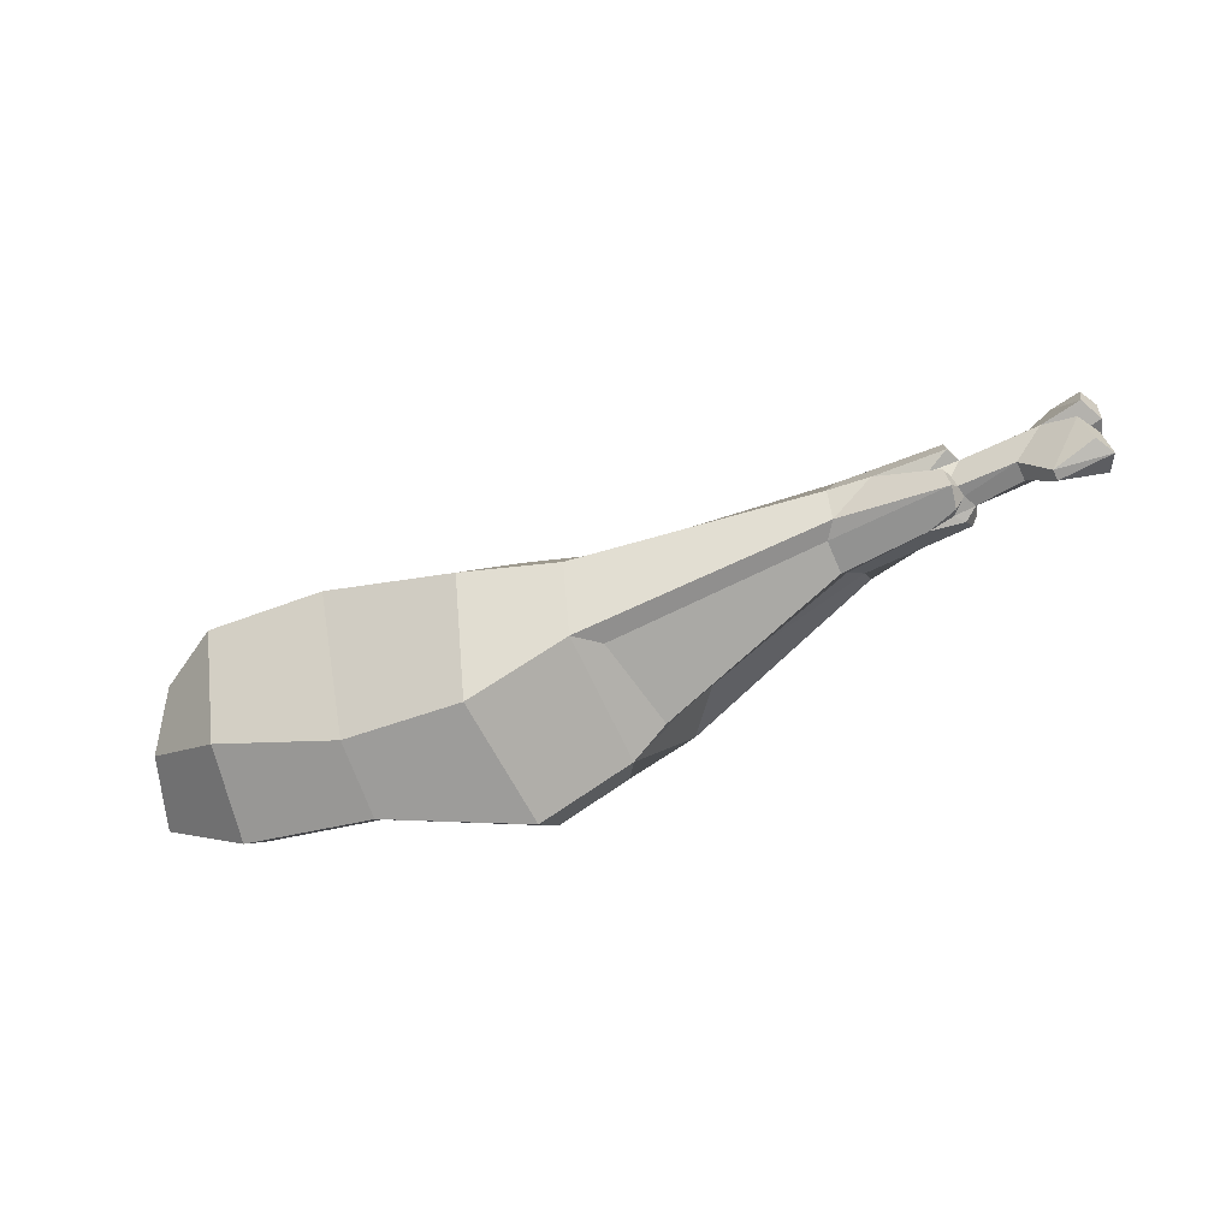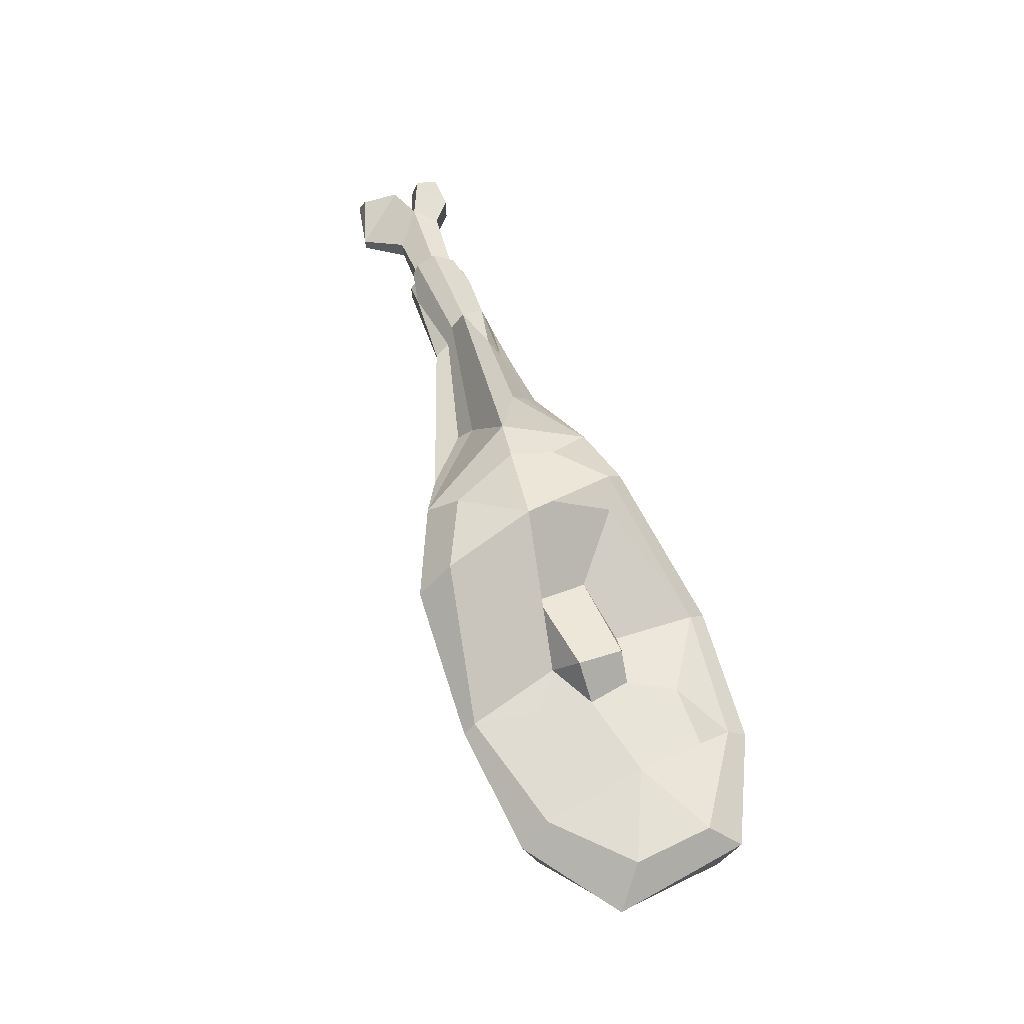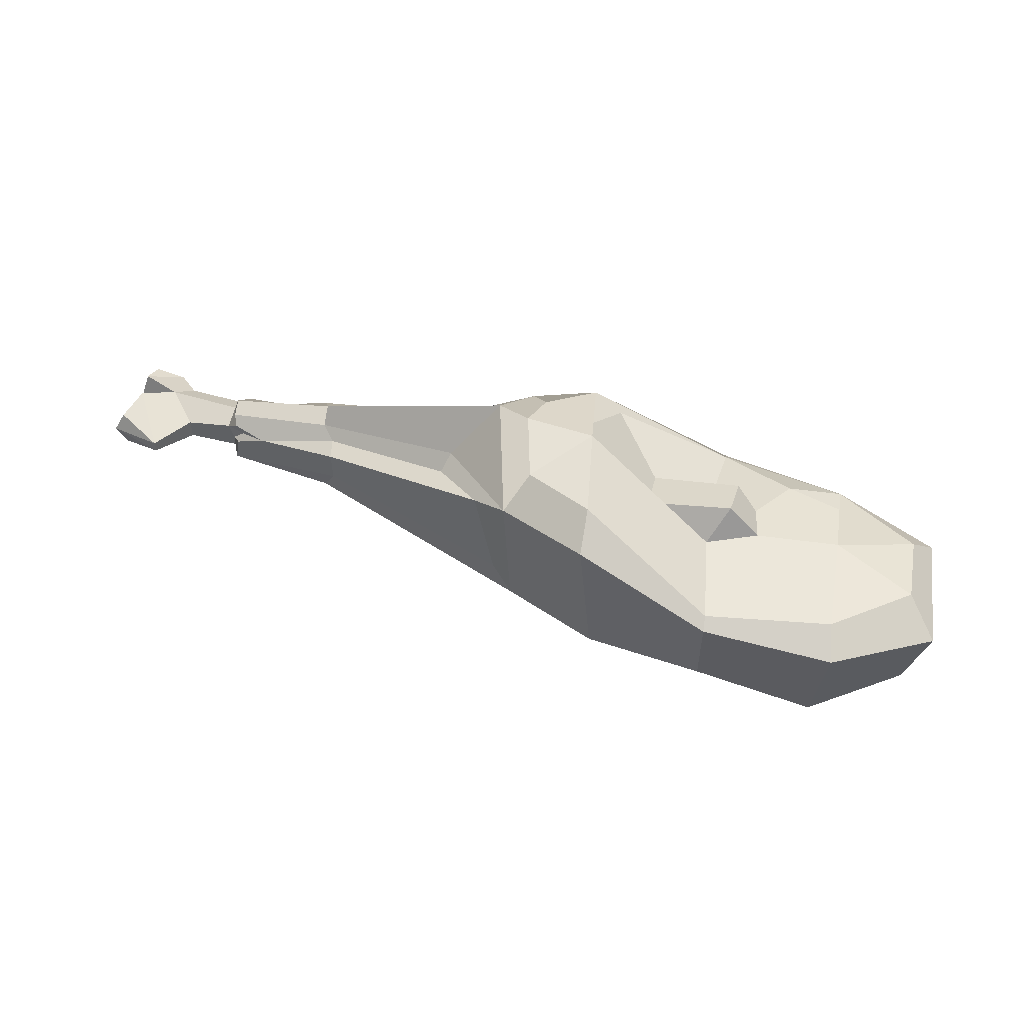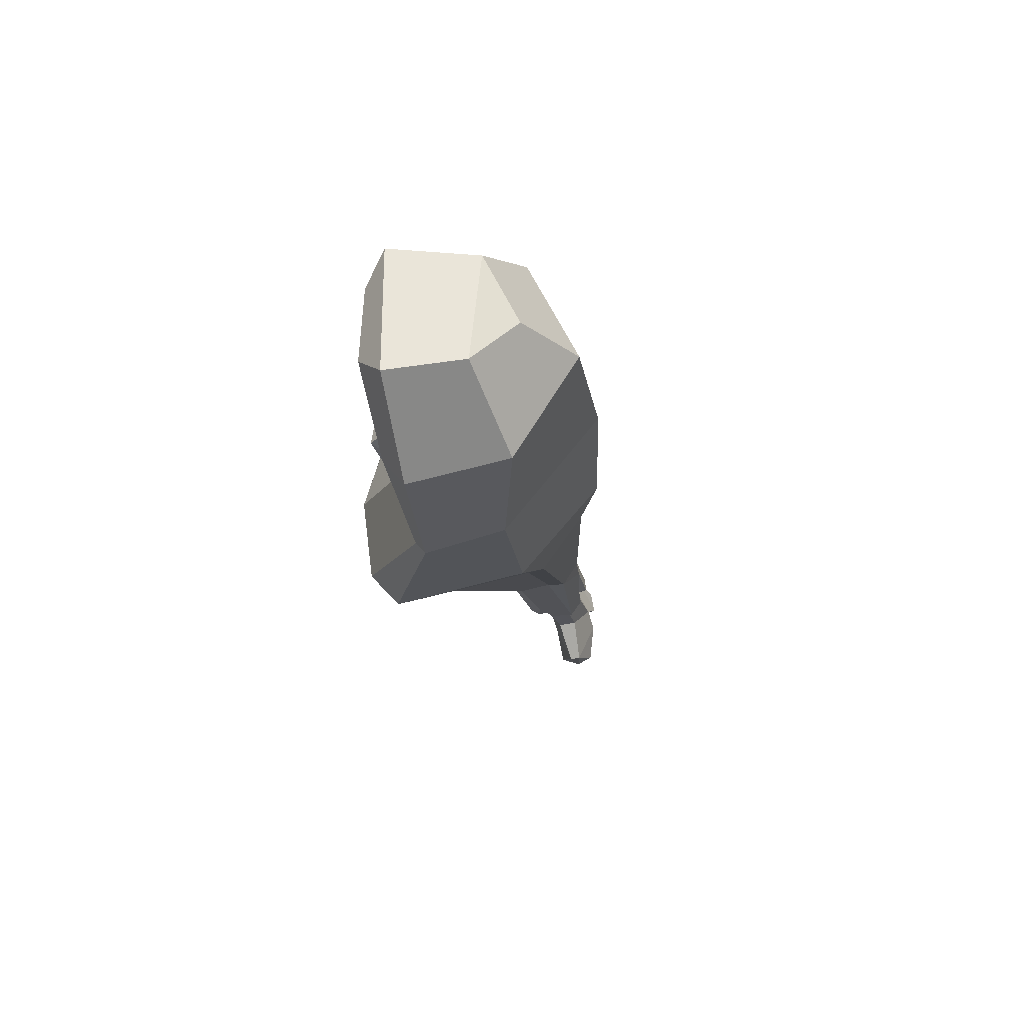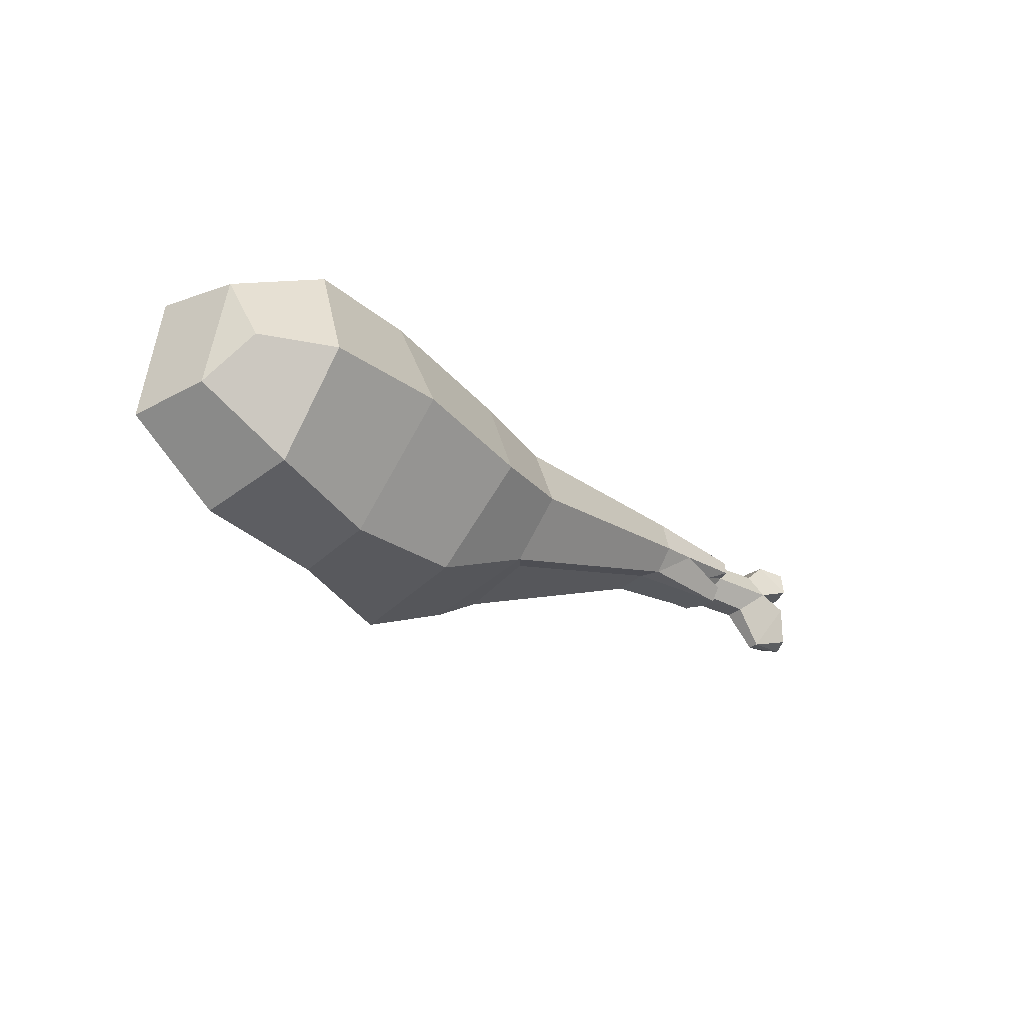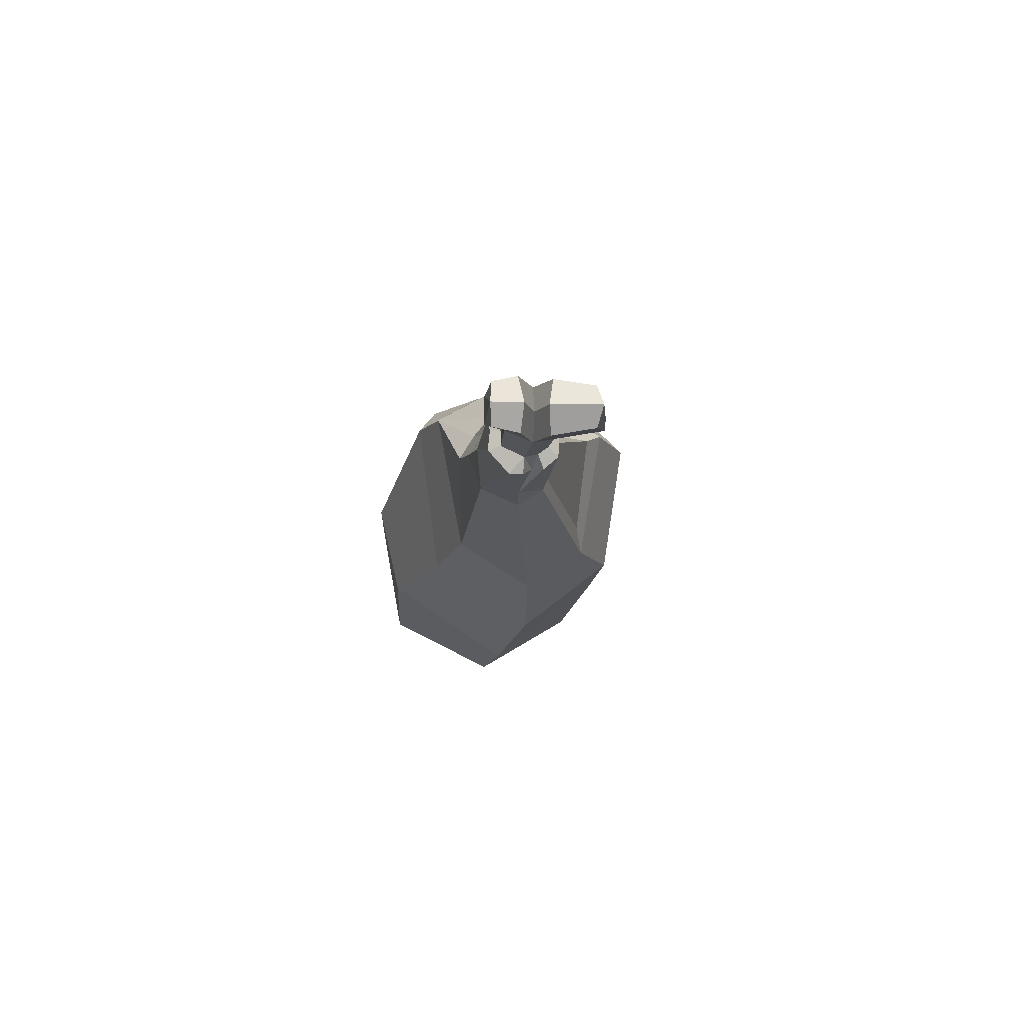
<metadata>
{"format":"obj","ext":"obj","renderer":"f3d","projection":"perspective","resolution":1024,"background":"white","views":[{"elev":-60.1,"azim":-154.1,"up":"+Y"},{"elev":56.5,"azim":71.0,"up":"+Z"},{"elev":40.4,"azim":19.3,"up":"+Z"},{"elev":-21.7,"azim":103.8,"up":"+Y"},{"elev":-26.1,"azim":138.5,"up":"+Y"},{"elev":-8.5,"azim":-95.2,"up":"+Z"}]}
</metadata>
<code>
v -35.85 3.864 0.978
v -35.85 3.864 3.138
v -36.85 1.731 4.218
v -34.12 -0.5443 2.685
v -34.12 -0.4025 0.978
v -36.85 1.731 -0.1019
v -38.09 1.731 2.058
v -37.98 5.589 0.978
v -37.98 5.589 3.138
v -41.48 5.403 2.058
v -40.63 5.239 3.797
v -40.63 5.239 0.3184
v -40.71 3.263 4.218
v -41.37 2.831 2.058
v -40.46 3.036 -0.1019
v -40.31 -2.775 3.694
v -36.46 -3.978 1.948
v -41.2 -3.194 2.058
v -36.46 -3.897 0.978
v -40.31 -2.775 0.4214
v -39.86 0.5033 4.218
v -40.81 0.8909 2.058
v -39.7 0.67 -0.1019
v -29.49 3.597 0.978
v -29.49 3.387 3.399
v -30 1.612 4.029
v -29.89 -0.3434 3.189
v -29.24 -0.2923 0.978
v -30 1.73 -0.01892
v -29.1 4.617 0.6523
v -23.28 1.561 -1.806
v -28.89 -1.155 0.2335
v -25.81 -1.373 3.142
v -29.62 1.642 5.005
v -25.99 4.405 3.498
v -20.28 4.841 2.391
v -20.89 3.928 5.236
v -19.71 1.598 6.775
v -18.18 -1.766 3.394
v -18.28 -1.235 0.5083
v -19.66 1.326 -2.346
v -19.61 0.3775 5.376
v -29.02 -0.3118 4.777
v -20.22 4.536 -1.043
v -29.36 2.931 -1.264
v -28.7 0.02081 -0.7637
v -29.5 1.78 -1.341
v -29.1 4.454 2.316
v -29.25 3.617 3.93
v -28.71 -0.8992 3.907
v -28.45 -1.326 2.285
v -29 0.5121 0.4136
v -27.49 0.88 -0.5744
v -29.49 3.597 2.135
v -28.14 3.722 3.129
v -29.37 -0.3752 1.977
v -28.04 -0.8128 3.046
v -18.49 -0.4058 4.25
v -19.39 -0.9254 -0.9245
v 1.202 -1.631 -7.114
v 2.267 -7.004 -3.623
v -0.2251 4.946 -3.242
v -0.2446 7.221 8.872
v -0.9583 -0.5871 13.11
v 2.317 -8.982 8.004
v 9.12 -2.179 -10.22
v 11.27 -10.59 -3.748
v 6.803 6.89 -4.541
v 5.066 8.819 8.872
v 8.186 -1.254 12.42
v 10.68 -12.34 8.004
v 20.13 -0.3528 -12.56
v 21.62 -10.42 -4.725
v 18.52 10.51 -5.518
v 18.07 12.34 2.439
v 21.5 -1.169 7.417
v 22.16 -12.1 2.056
v 30.63 0.3754 -13.11
v 31.84 -8.475 -7.859
v 29.33 9.922 -8.503
v 29.99 11.63 1.186
v 31.29 0.9804 4.065
v 33.47 -10.56 0.4814
v 36.59 0.8655 -9.669
v 39.25 -3.167 -6.239
v 37.67 6.621 -6.822
v 39.36 7.349 0.7352
v 41.48 -4.468 0.09723
v 5.929 7.258 10.79
v 1.828 -0.7246 12.42
v 10.33 -9.325 10.71
v 2.297 3.141 11.66
v 4.001 -6.539 10.8
v 32.7 -8.006 2.595
v 38.74 -2.092 2.837
v 37.78 4.829 2.806
v 29.9 9.845 2.755
v -7.644 2.726 7.808
v -15.72 2.906 6.81
v -14.78 5.216 2.861
v -9.646 5.697 3.436
v -5.344 -2.147 7.527
v 0.3155 -6.356 -1.445
v -1.111 -7.238 6.907
v -5.924 -3.391 6.073
v -15.13 4.006 4.615
v -8.516 4.34 5.733
v 18.3 10.94 3.396
v 21.98 -11.06 2.974
v 18.7 3.486 4.361
v 14.06 -2.342 6.962
v 19.91 -3.034 4.416
v 24.17 -0.9241 4.709
v 13.47 2.225 6.213
v 23.14 2.824 4.337
v 21.28 2.876 6.861
v 8.709 6.379 9.683
v 7.536 1.198 11.95
v 4.569 1.445 11.95
v 23.55 -5.767 3.685
v 25.51 6.563 4.822
v 30.34 7.021 3.172
f 24 54 48 30
f 25 26 34 49
f 26 27 50 43
f 29 24 30 45
f 9 8 10
f 11 9 10
f 17 16 18
f 19 17 18
f 20 19 18
f 8 12 10
f 2 1 8 9
f 3 2 9 13
f 7 3 13 14
f 1 6 15 8
f 6 7 14 15
f 13 9 11
f 14 13 11 10
f 15 14 10 12
f 8 15 12
f 17 21 16
f 21 22 18 16
f 5 4 17 19
f 23 19 20
f 22 23 20 18
f 4 3 21 17
f 3 7 22 21
f 7 6 23 22
f 6 5 19 23
f 1 54 24
f 2 3 26 25
f 3 4 27 26
f 4 5 56 27
f 5 6 29 52 28
f 6 1 24 29
f 30 48 35 37 36
f 35 49 34 38 37
f 58 33 39
f 33 51 32 40 39
f 32 46 31 59
f 44 45 30 36
f 34 43 42 38
f 26 43 34
f 31 47 45 44 41
f 29 45 47
f 46 52 53 31
f 53 47 31
f 48 54 55 35
f 55 49 35
f 50 27 57
f 27 56 57
f 28 52 46 32
f 53 52 29
f 29 47 53
f 1 2 25 54
f 55 54 25
f 25 49 55
f 56 5 28
f 56 28 32 51
f 57 56 51 33
f 50 57 33
f 42 43 50 33 58
f 59 31 41
f 32 59 40
f 85 86 87 88
f 59 41 60 61
f 41 44 62 60
f 100 36 106
f 37 38 99
f 64 102 65
f 39 40 103 104
f 61 60 66 67
f 60 62 68 66
f 62 63 69 68
f 70 119 90
f 90 93 70
f 65 61 67 71
f 67 66 72 73
f 66 68 74 72
f 68 69 75 74
f 89 108 75 69
f 77 109 91 71
f 71 67 73 77
f 73 72 78 79
f 72 74 80 78
f 74 75 81 80
f 75 108 97 81
f 94 109 77 83
f 77 73 79 83
f 79 78 84 85
f 78 80 86 84
f 80 81 87 86
f 96 97 122
f 82 94 95
f 83 79 85 88
f 95 96 82
f 85 84 86
f 63 64 90 92
f 64 65 93 90
f 93 65 71 91
f 70 93 91
f 118 119 70
f 63 92 89 69
f 95 94 83 88
f 88 87 96 95
f 81 97 96 87
f 98 64 63
f 99 38 64 98
f 100 106 107 101
f 44 100 101 62
f 101 107 63
f 62 101 63
f 104 105 58 39
f 38 42 102 64
f 59 61 103 40
f 61 65 104 103
f 65 102 105 104
f 102 42 58 105
f 106 36 37
f 37 99 106
f 107 106 99 98
f 63 107 98
f 44 36 100
f 110 114 116
f 116 115 110
f 76 112 113
f 111 112 76
f 114 117 118 70 111
f 70 91 109 112 111
f 113 112 120 109 94 82
f 121 108 110 115
f 97 121 122
f 108 117 114 110
f 116 114 111 76
f 113 115 116 76
f 108 89 117
f 118 117 89
f 89 92 119 118
f 90 119 92
f 109 120 112
f 122 121 115 113 82
f 96 122 82
f 97 108 121

</code>
